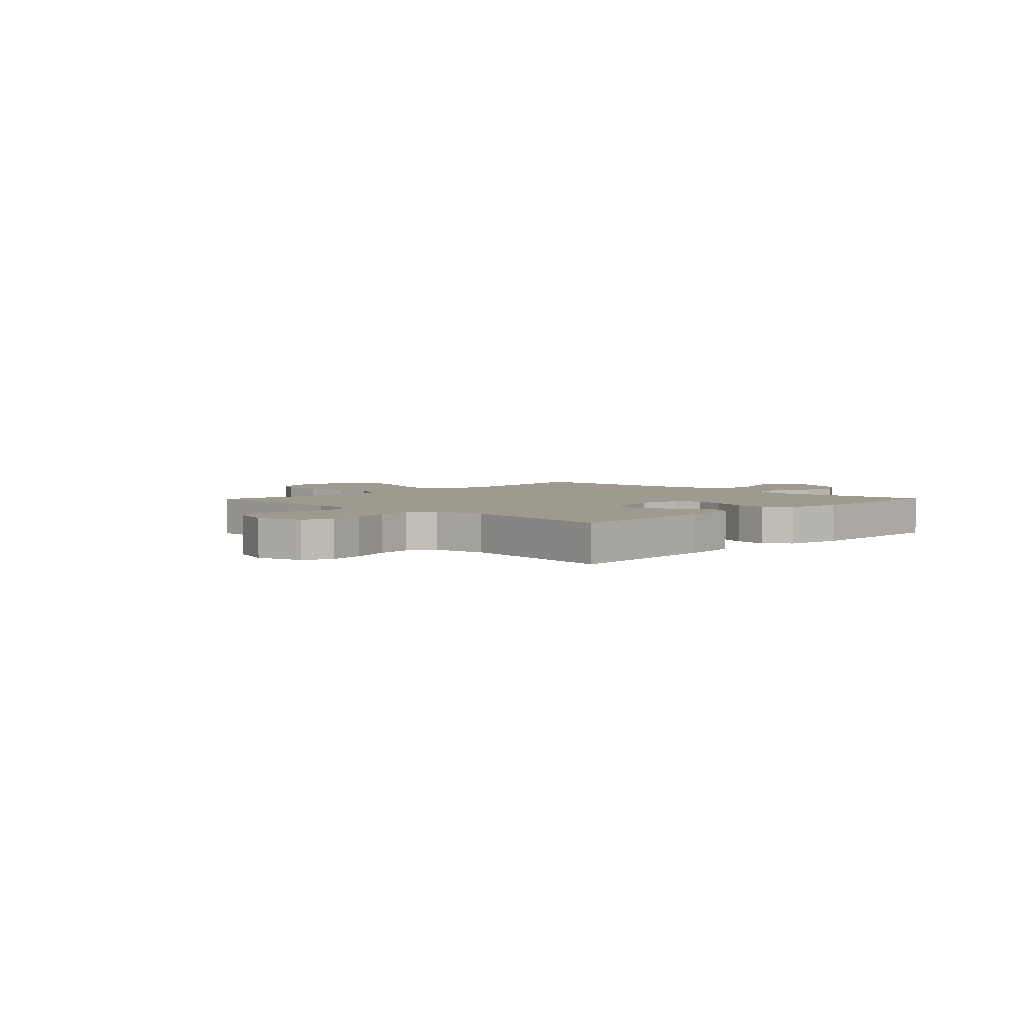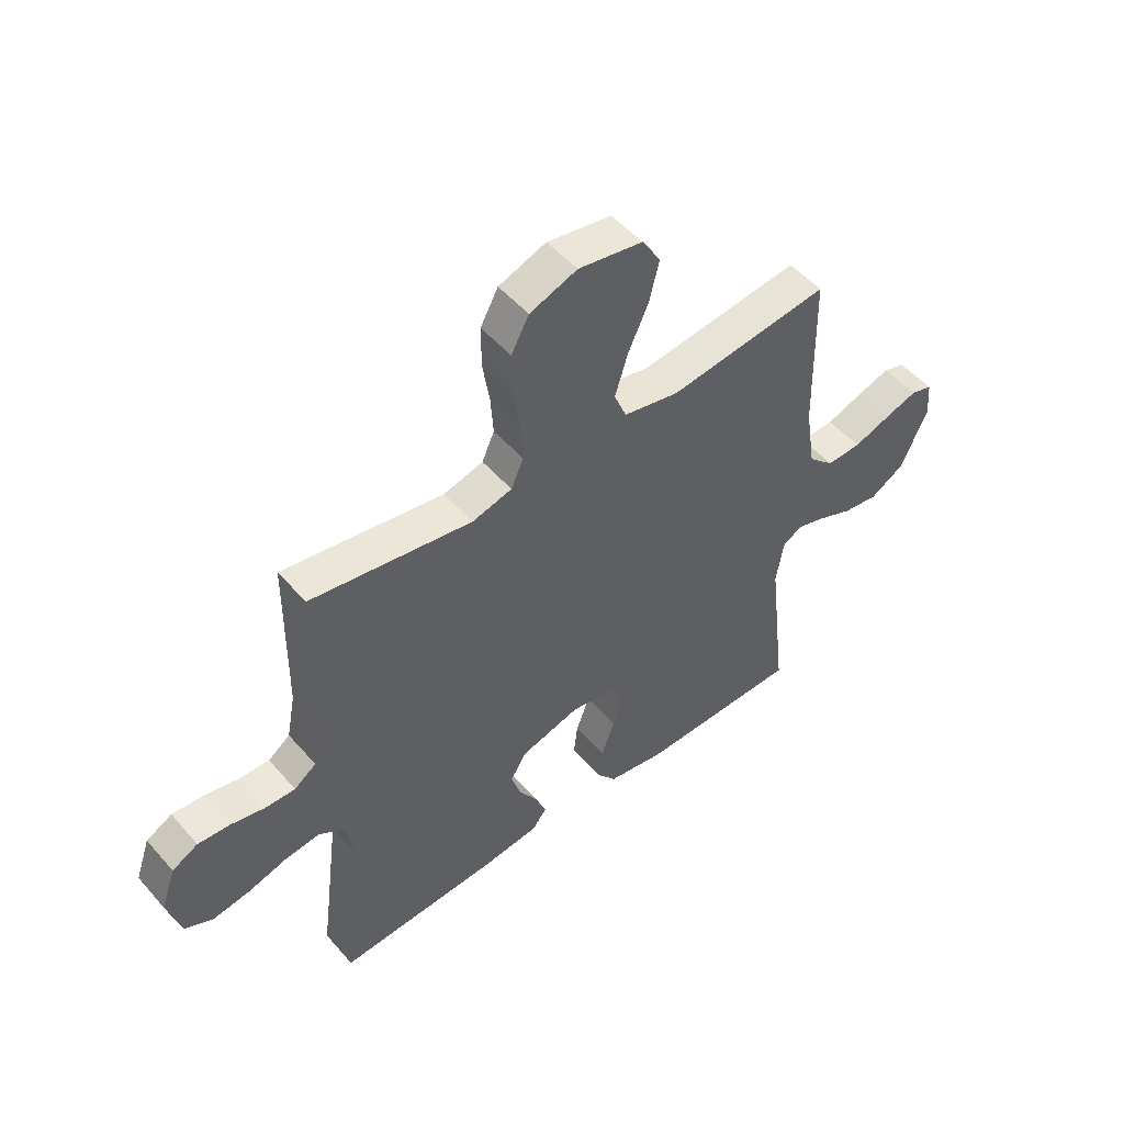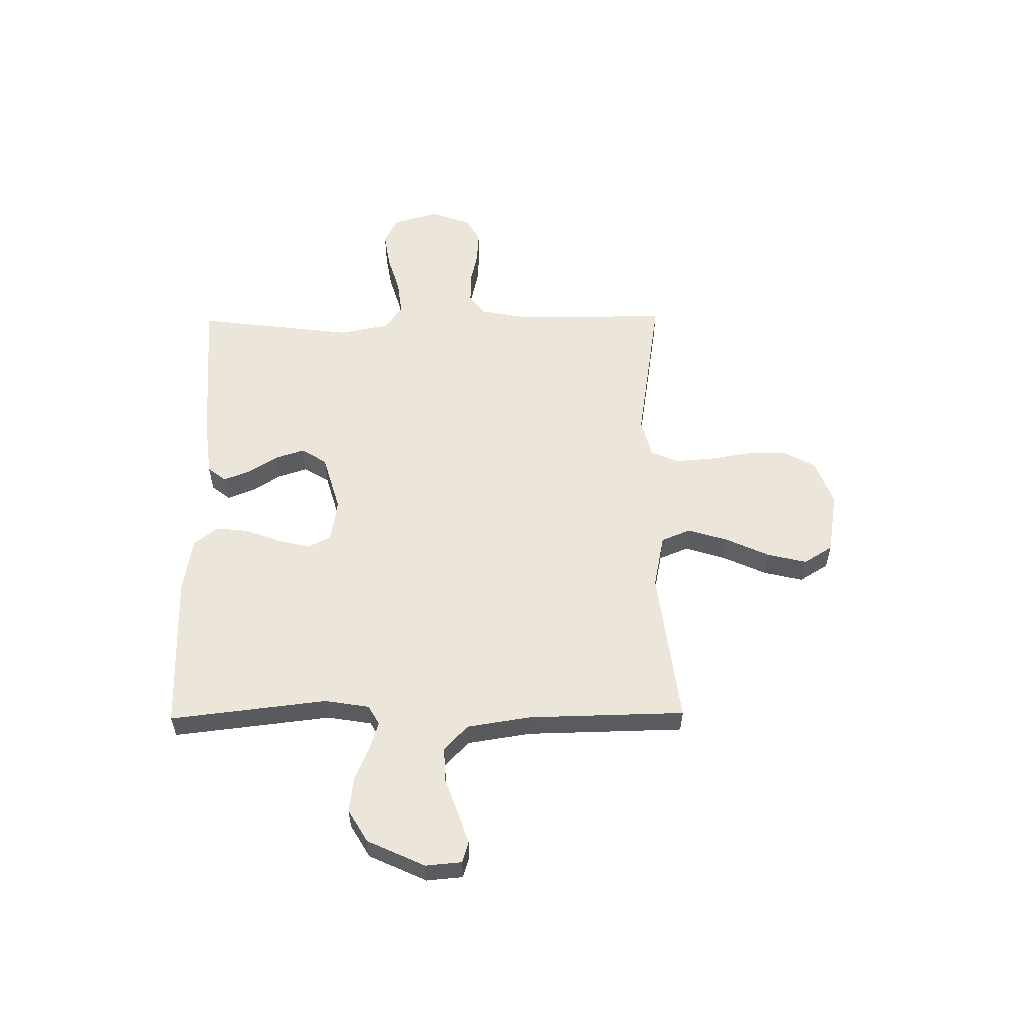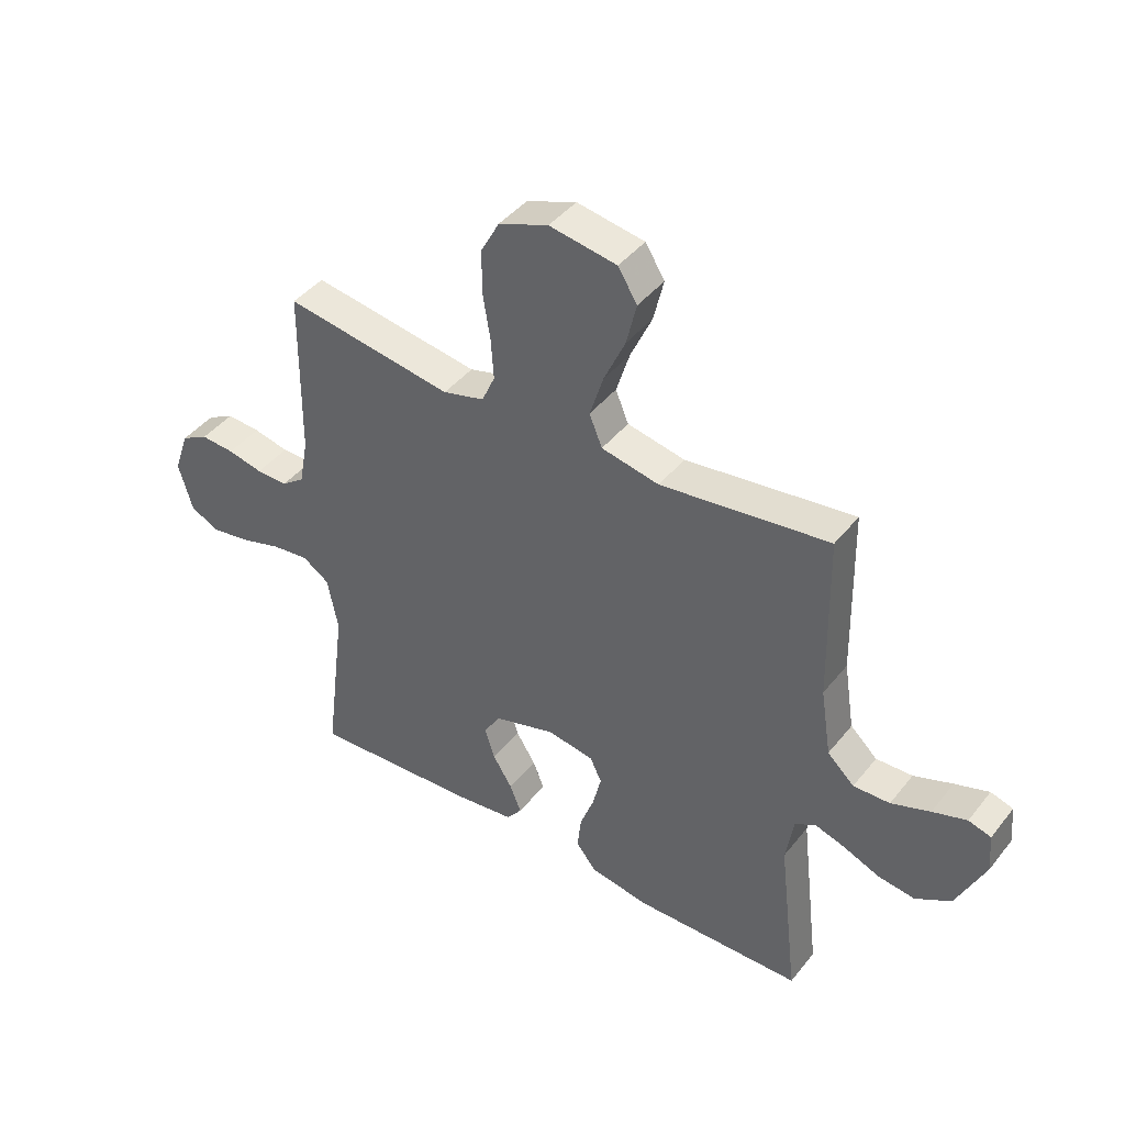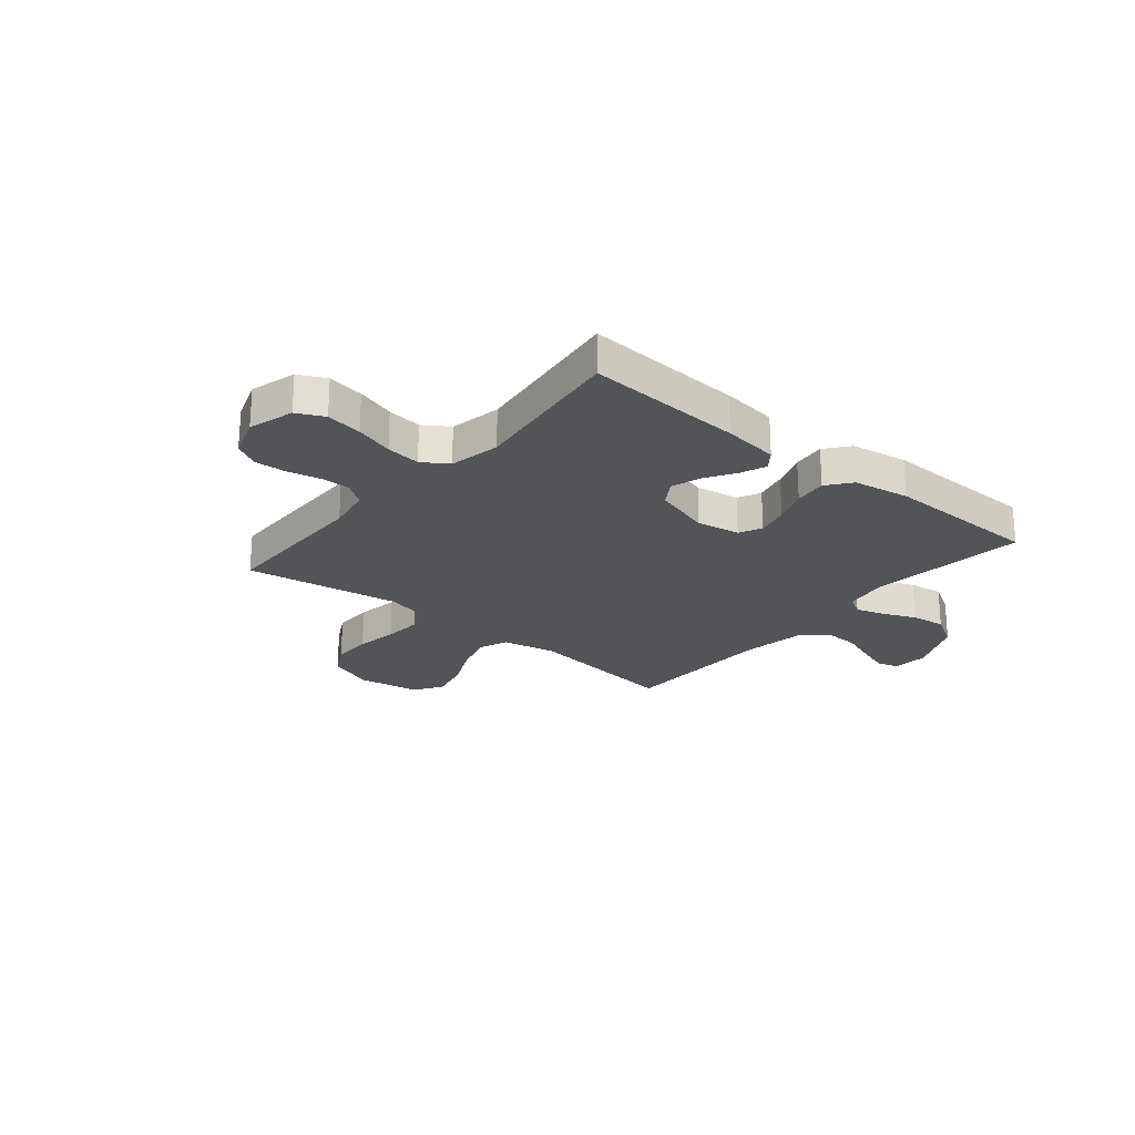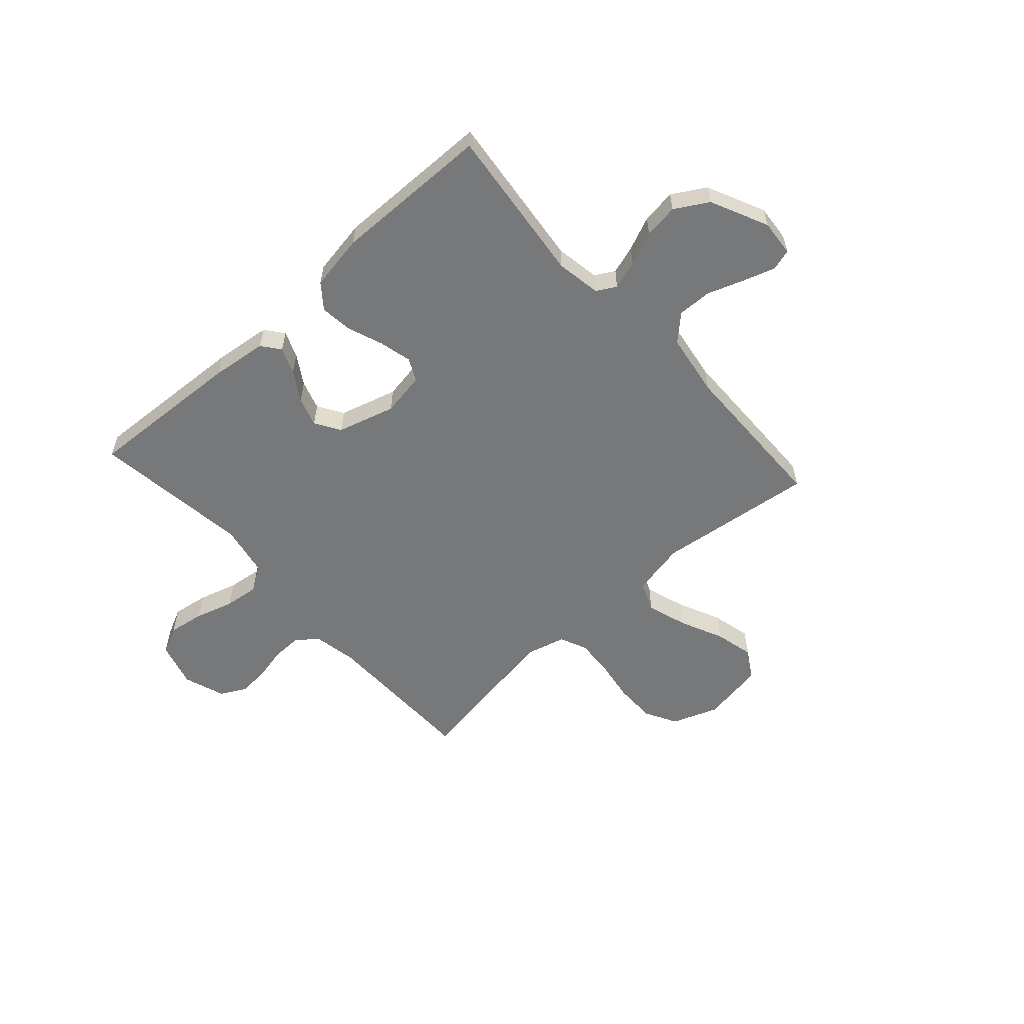
<metadata>
{"format":"obj","ext":"obj","renderer":"f3d","projection":"perspective","resolution":1024,"background":"white","views":[{"elev":3.7,"azim":134.2,"up":"+Y"},{"elev":50.5,"azim":140.7,"up":"+Z"},{"elev":56.3,"azim":-90.7,"up":"+Y"},{"elev":42.6,"azim":-144.8,"up":"+Z"},{"elev":-23.4,"azim":140.2,"up":"+Y"},{"elev":-57.4,"azim":-137.9,"up":"+Y"}]}
</metadata>
<code>
v 0.5 0.07 -0.5
v 0.2 0.07 -0.483
v 0.094 0.07 -0.47
v 0.067 0.07 -0.435
v 0.087 0.07 -0.385
v 0.122 0.07 -0.329
v 0.14 0.07 -0.273
v 0.11 0.07 -0.225
v 0 0.07 -0.193
v -0.083 0.07 -0.207
v -0.104 0.07 -0.25
v -0.089 0.07 -0.312
v -0.064 0.07 -0.379
v -0.057 0.07 -0.441
v -0.093 0.07 -0.487
v -0.2 0.07 -0.505
v -0.5 0.07 -0.5
v -0.465 0.07 -0.2
v -0.479 0.07 -0.115
v -0.516 0.07 -0.094
v -0.57 0.07 -0.111
v -0.634 0.07 -0.138
v -0.7 0.07 -0.147
v -0.763 0.07 -0.11
v -0.814 0.07 0
v -0.808 0.07 0.069
v -0.768 0.07 0.081
v -0.707 0.07 0.061
v -0.638 0.07 0.036
v -0.573 0.07 0.034
v -0.525 0.07 0.079
v -0.506 0.07 0.2
v -0.5 0.07 0.5
v -0.2 0.07 0.462
v -0.097 0.07 0.483
v -0.074 0.07 0.539
v -0.098 0.07 0.616
v -0.136 0.07 0.699
v -0.154 0.07 0.774
v -0.12 0.07 0.829
v 0 0.07 0.849
v 0.088 0.07 0.816
v 0.121 0.07 0.755
v 0.121 0.07 0.678
v 0.108 0.07 0.598
v 0.103 0.07 0.525
v 0.126 0.07 0.473
v 0.2 0.07 0.453
v 0.5 0.07 0.5
v 0.503 0.07 0.2
v 0.519 0.07 0.115
v 0.56 0.07 0.085
v 0.616 0.07 0.086
v 0.679 0.07 0.1
v 0.739 0.07 0.104
v 0.787 0.07 0.078
v 0.814 0.07 0
v 0.789 0.07 -0.087
v 0.737 0.07 -0.112
v 0.668 0.07 -0.101
v 0.595 0.07 -0.079
v 0.529 0.07 -0.071
v 0.481 0.07 -0.103
v 0.462 0.07 -0.2
v 0.5 0 -0.5
v 0.2 0 -0.483
v 0.094 0 -0.47
v 0.067 0 -0.435
v 0.087 0 -0.385
v 0.122 0 -0.329
v 0.14 0 -0.273
v 0.11 0 -0.225
v 0 0 -0.193
v -0.083 0 -0.207
v -0.104 0 -0.25
v -0.089 0 -0.312
v -0.064 0 -0.379
v -0.057 0 -0.441
v -0.093 0 -0.487
v -0.2 0 -0.505
v -0.5 0 -0.5
v -0.465 0 -0.2
v -0.479 0 -0.115
v -0.516 0 -0.094
v -0.57 0 -0.111
v -0.634 0 -0.138
v -0.7 0 -0.147
v -0.763 0 -0.11
v -0.814 0 0
v -0.808 0 0.069
v -0.768 0 0.081
v -0.707 0 0.061
v -0.638 0 0.036
v -0.573 0 0.034
v -0.525 0 0.079
v -0.506 0 0.2
v -0.5 0 0.5
v -0.2 0 0.462
v -0.097 0 0.483
v -0.074 0 0.539
v -0.098 0 0.616
v -0.136 0 0.699
v -0.154 0 0.774
v -0.12 0 0.829
v 0 0 0.849
v 0.088 0 0.816
v 0.121 0 0.755
v 0.121 0 0.678
v 0.108 0 0.598
v 0.103 0 0.525
v 0.126 0 0.473
v 0.2 0 0.453
v 0.5 0 0.5
v 0.503 0 0.2
v 0.519 0 0.115
v 0.56 0 0.085
v 0.616 0 0.086
v 0.679 0 0.1
v 0.739 0 0.104
v 0.787 0 0.078
v 0.814 0 0
v 0.789 0 -0.087
v 0.737 0 -0.112
v 0.668 0 -0.101
v 0.595 0 -0.079
v 0.529 0 -0.071
v 0.481 0 -0.103
v 0.462 0 -0.2
f 59 60 61
f 58 59 61
f 57 58 61
f 56 57 61
f 55 56 61
f 54 55 61
f 53 54 61
f 52 53 61 62
f 51 52 62 63
f 48 49 50
f 51 63 64
f 50 51 64
f 48 50 64
f 47 48 64
f 43 44 45
f 42 43 45
f 41 42 45
f 40 41 45
f 39 40 45
f 38 39 45
f 37 38 45
f 36 37 45 46
f 35 36 46 47
f 32 33 34
f 35 47 64
f 34 35 64
f 32 34 64
f 31 32 64
f 27 28 29
f 26 27 29
f 25 26 29
f 24 25 29
f 23 24 29
f 22 23 29
f 21 22 29
f 20 21 29 30
f 30 31 64
f 20 30 64
f 19 20 64
f 16 17 18
f 15 16 18
f 14 15 18
f 13 14 18
f 12 13 18
f 11 12 18 19
f 4 5 6
f 3 4 6
f 2 3 6
f 1 2 6
f 64 1 6
f 64 6 7
f 10 11 19
f 9 10 19
f 9 19 64
f 8 9 64
f 7 8 64
f 125 124 123
f 125 123 122
f 125 122 121
f 125 121 120
f 125 120 119
f 125 119 118
f 125 118 117
f 126 125 117 116
f 127 126 116 115
f 114 113 112
f 128 127 115
f 128 115 114
f 128 114 112
f 128 112 111
f 109 108 107
f 109 107 106
f 109 106 105
f 109 105 104
f 109 104 103
f 109 103 102
f 109 102 101
f 110 109 101 100
f 111 110 100 99
f 98 97 96
f 128 111 99
f 128 99 98
f 128 98 96
f 128 96 95
f 93 92 91
f 93 91 90
f 93 90 89
f 93 89 88
f 93 88 87
f 93 87 86
f 93 86 85
f 94 93 85 84
f 128 95 94
f 128 94 84
f 128 84 83
f 82 81 80
f 82 80 79
f 82 79 78
f 82 78 77
f 82 77 76
f 83 82 76 75
f 70 69 68
f 70 68 67
f 70 67 66
f 70 66 65
f 70 65 128
f 71 70 128
f 83 75 74
f 83 74 73
f 128 83 73
f 128 73 72
f 128 72 71
f 1 65 66 2
f 2 66 67 3
f 3 67 68 4
f 4 68 69 5
f 5 69 70 6
f 6 70 71 7
f 7 71 72 8
f 8 72 73 9
f 9 73 74 10
f 10 74 75 11
f 11 75 76 12
f 12 76 77 13
f 13 77 78 14
f 14 78 79 15
f 15 79 80 16
f 16 80 81 17
f 17 81 82 18
f 18 82 83 19
f 19 83 84 20
f 20 84 85 21
f 21 85 86 22
f 22 86 87 23
f 23 87 88 24
f 24 88 89 25
f 25 89 90 26
f 26 90 91 27
f 27 91 92 28
f 28 92 93 29
f 29 93 94 30
f 30 94 95 31
f 31 95 96 32
f 32 96 97 33
f 33 97 98 34
f 34 98 99 35
f 35 99 100 36
f 36 100 101 37
f 37 101 102 38
f 38 102 103 39
f 39 103 104 40
f 40 104 105 41
f 41 105 106 42
f 42 106 107 43
f 43 107 108 44
f 44 108 109 45
f 45 109 110 46
f 46 110 111 47
f 47 111 112 48
f 48 112 113 49
f 49 113 114 50
f 50 114 115 51
f 51 115 116 52
f 52 116 117 53
f 53 117 118 54
f 54 118 119 55
f 55 119 120 56
f 56 120 121 57
f 57 121 122 58
f 58 122 123 59
f 59 123 124 60
f 60 124 125 61
f 61 125 126 62
f 62 126 127 63
f 63 127 128 64
f 64 128 65 1

</code>
